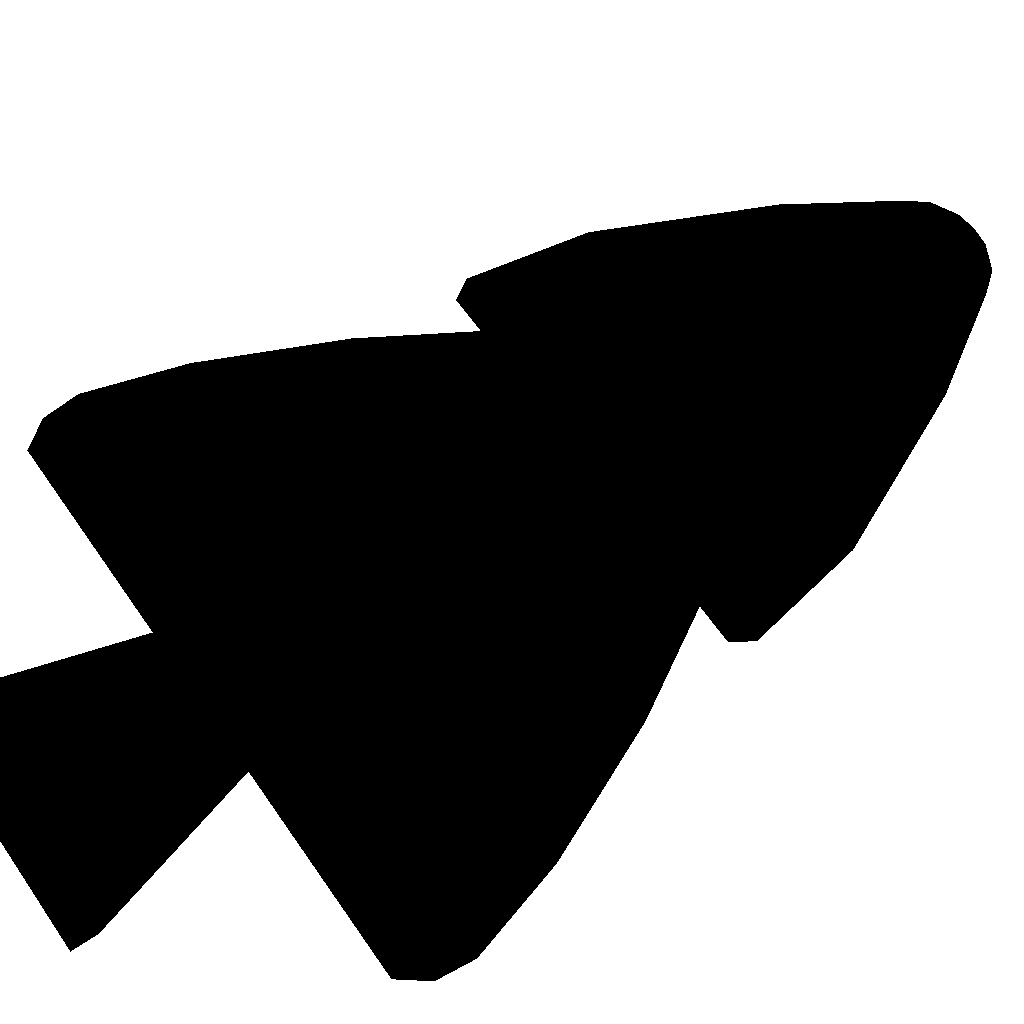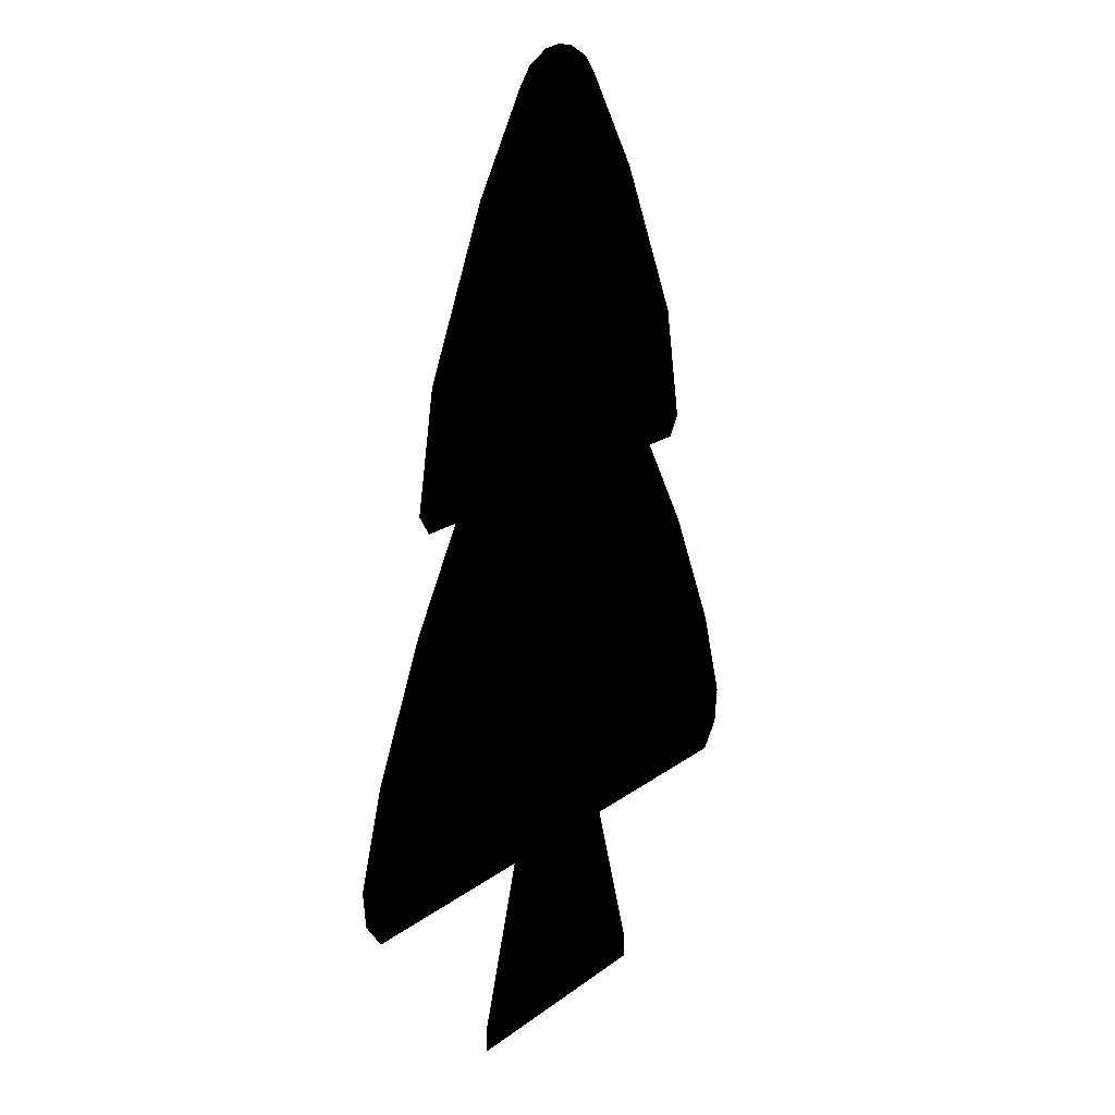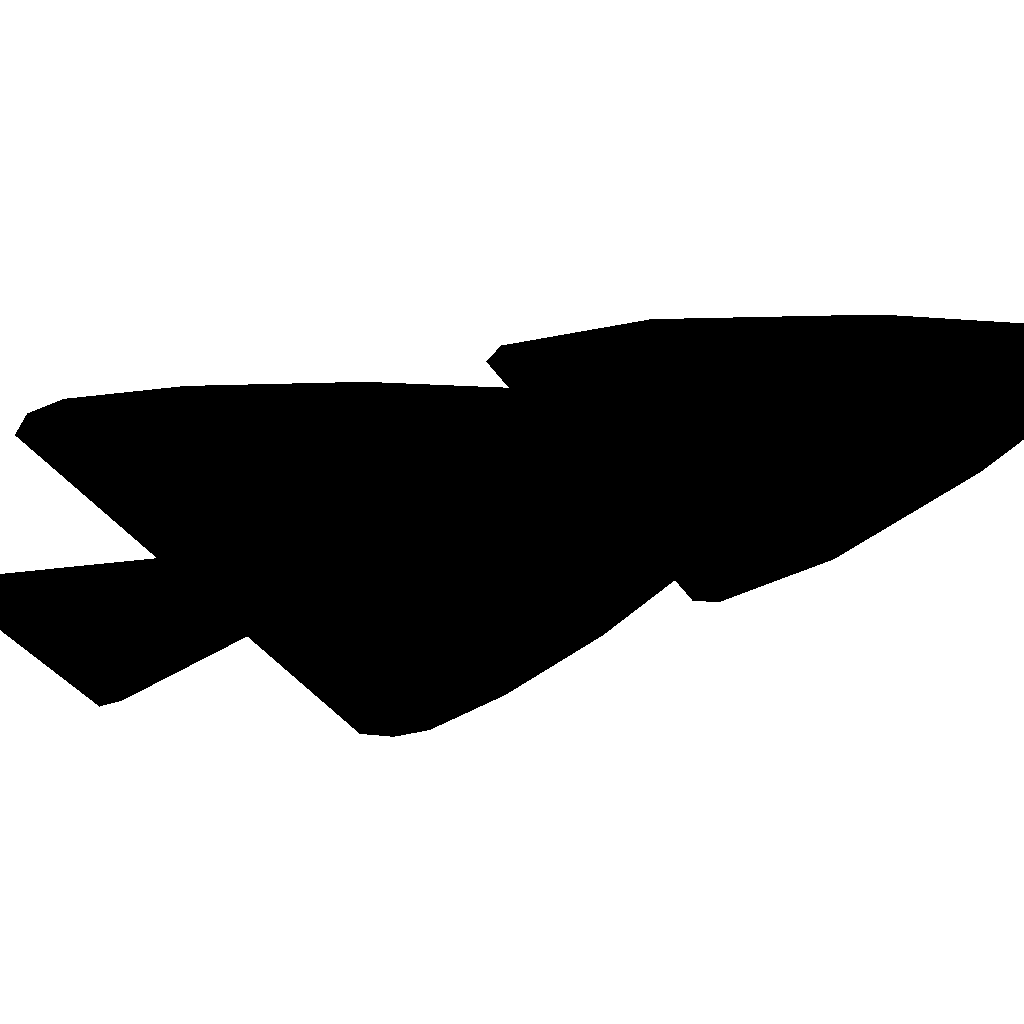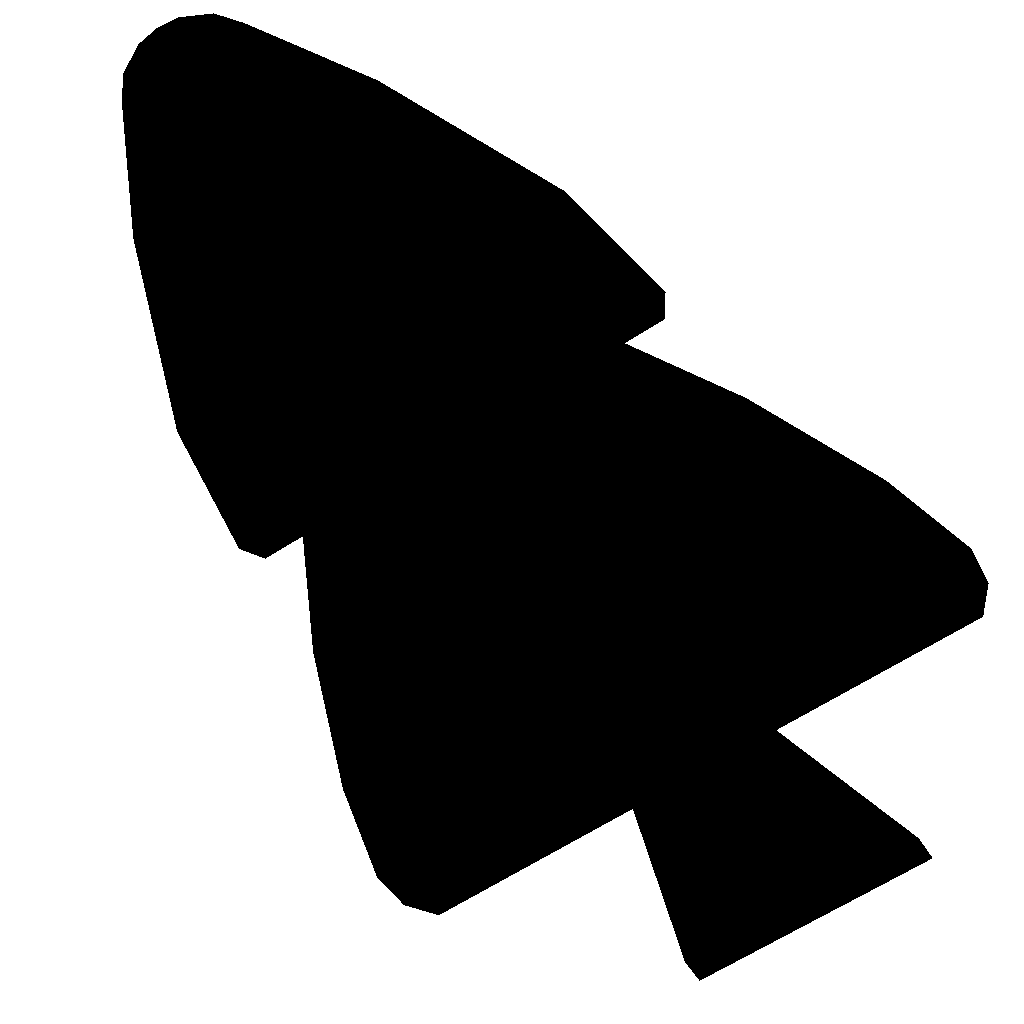
<metadata>
{"format":"obj","ext":"obj","renderer":"f3d","projection":"perspective","resolution":1024,"background":"white","views":[{"elev":62.7,"azim":55.5,"up":"+Z"},{"elev":19.1,"azim":126.1,"up":"+Y"},{"elev":-33.2,"azim":116.8,"up":"+Z"},{"elev":-63.2,"azim":-146.6,"up":"+Z"}]}
</metadata>
<code>
g ENV_SHalloween_Pine_Tree_01b_MO
v 2.808 7.401 0.0002842
v 11.57 8.413 0.0002842
v 10.8 7.401 0.0002842
v 11.71 9.846 0.0002842
v 10.61 13.5 0.0002842
v -10.63 13.5 0.0002842
v 8.355 18.44 0.0002842
v -8.392 18.44 0.0002842
v 6.142 22.14 0.0002842
v -6.194 22.14 0.0002842
v -2.891 7.401 0.0002842
v -11.71 9.846 0.0002842
v -11.57 8.413 0.0002842
v -10.81 7.401 0.0002842
v -4.753 0.9762 0.0002842
v 4.687 0.9762 0.0002842
v -4.749 0.0002842 0.0002842
v 4.684 0.0002842 0.0002842
v -8.167 22.9 0.0002842
v -7.673 22.14 0.0002842
v 8.134 22.9 0.0002842
v 7.636 22.14 0.0002842
v 7.308 27.37 0.0002842
v -7.36 27.37 0.0002842
v 4.52 33.39 0.0002842
v -4.596 33.39 0.0002842
v 2.22 36.99 0.0002842
v -2.312 36.99 0.0002842
v 1.627 37.73 0.0002842
v -1.725 37.73 0.0002842
v -0.7885 38.21 0.0002842
v -0.05675 38.3 0.0002842
v 0.6826 38.21 0.0002842
g ENV_SHalloween_Pine_Tree_01b_MO_0
f 3 2 1
f 1 2 4
f 1 4 5
f 1 5 6
f 7 6 5
f 7 8 6
f 9 8 7
f 9 10 8
f 1 6 11
f 11 6 12
f 13 11 12
f 14 11 13
f 1 11 15
f 1 15 16
f 17 16 15
f 17 18 16
f 9 19 10
f 20 10 19
f 9 21 19
f 9 22 21
f 23 19 21
f 23 24 19
f 25 24 23
f 25 26 24
f 27 26 25
f 27 28 26
f 29 28 27
f 29 30 28
f 29 31 30
f 29 32 31
f 29 33 32

</code>
